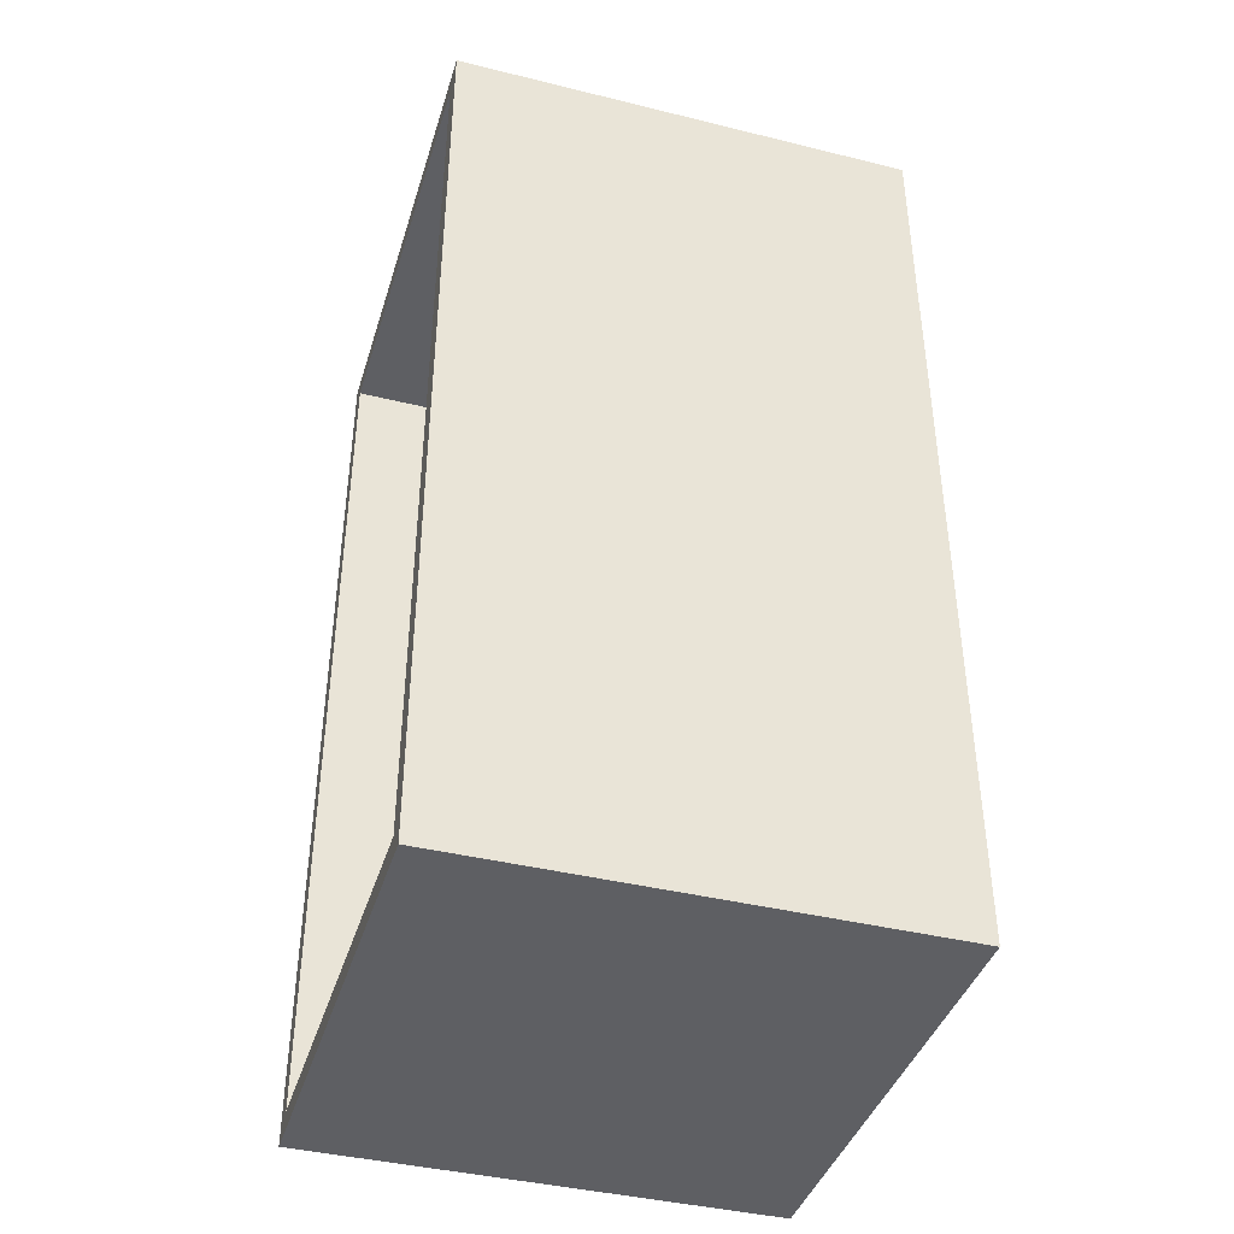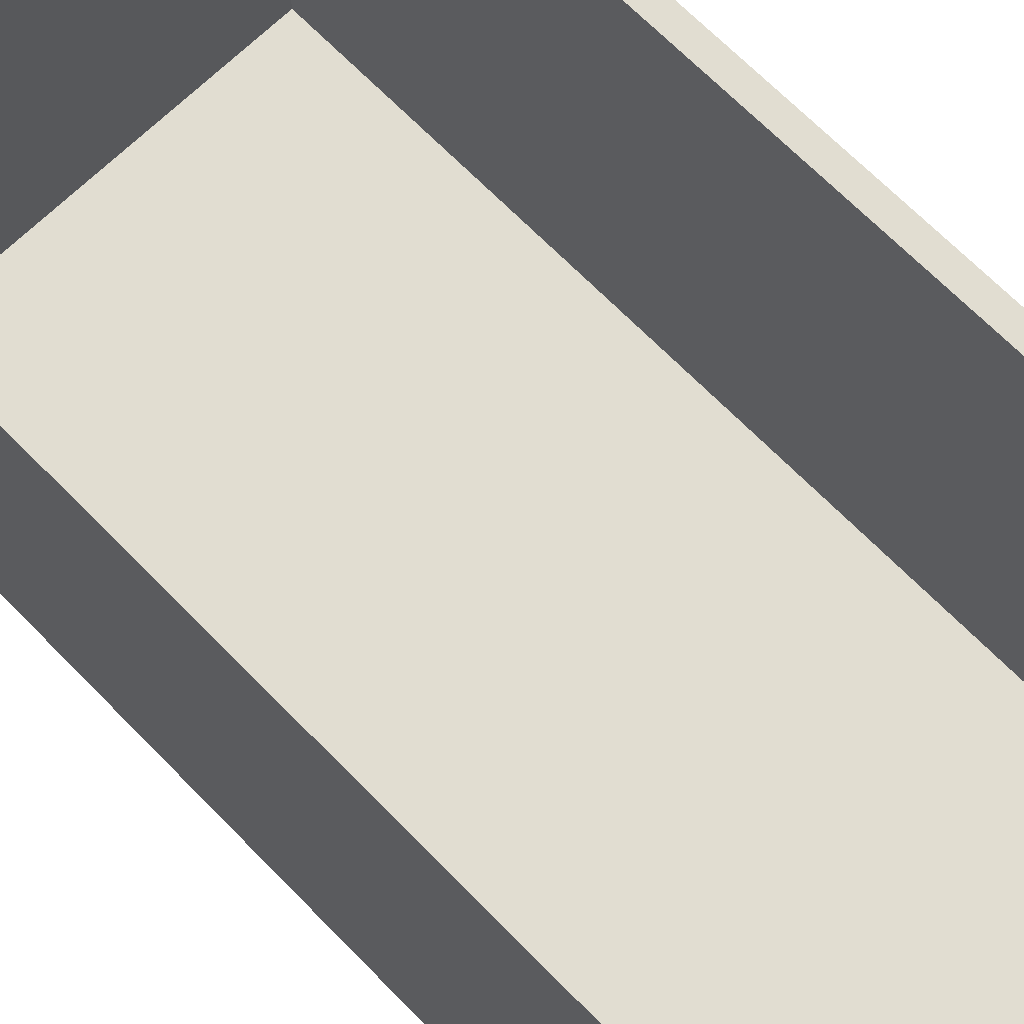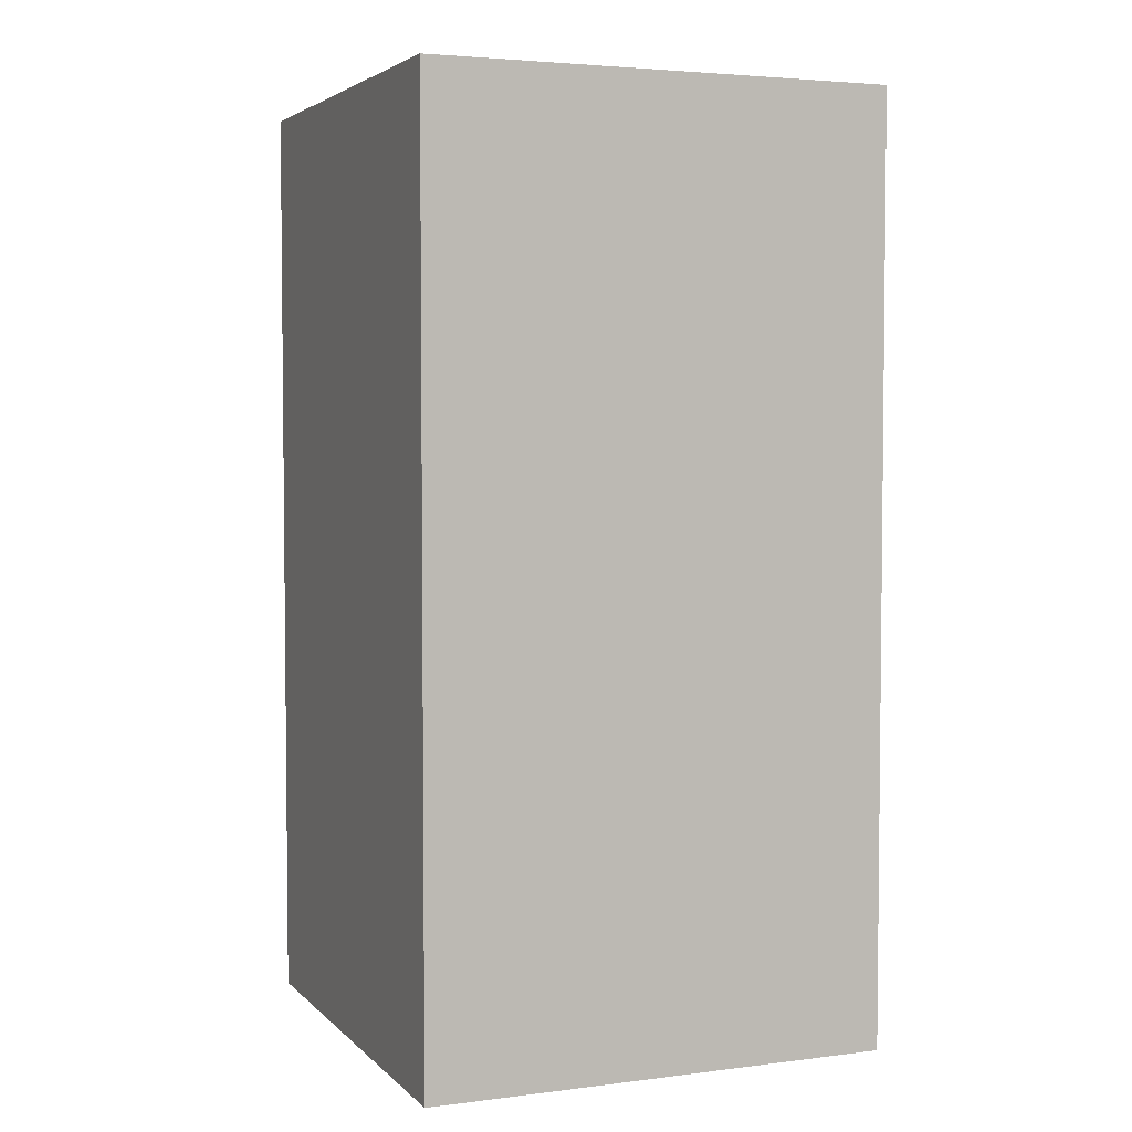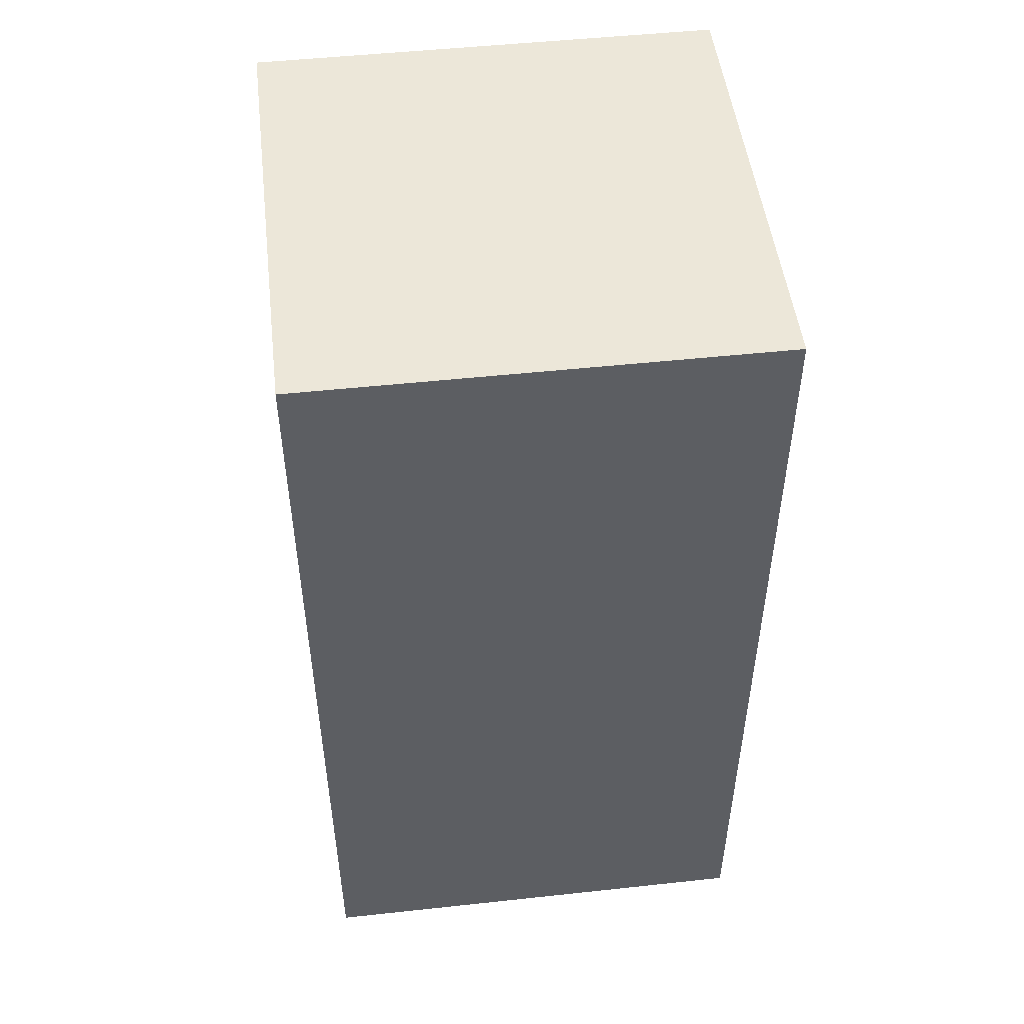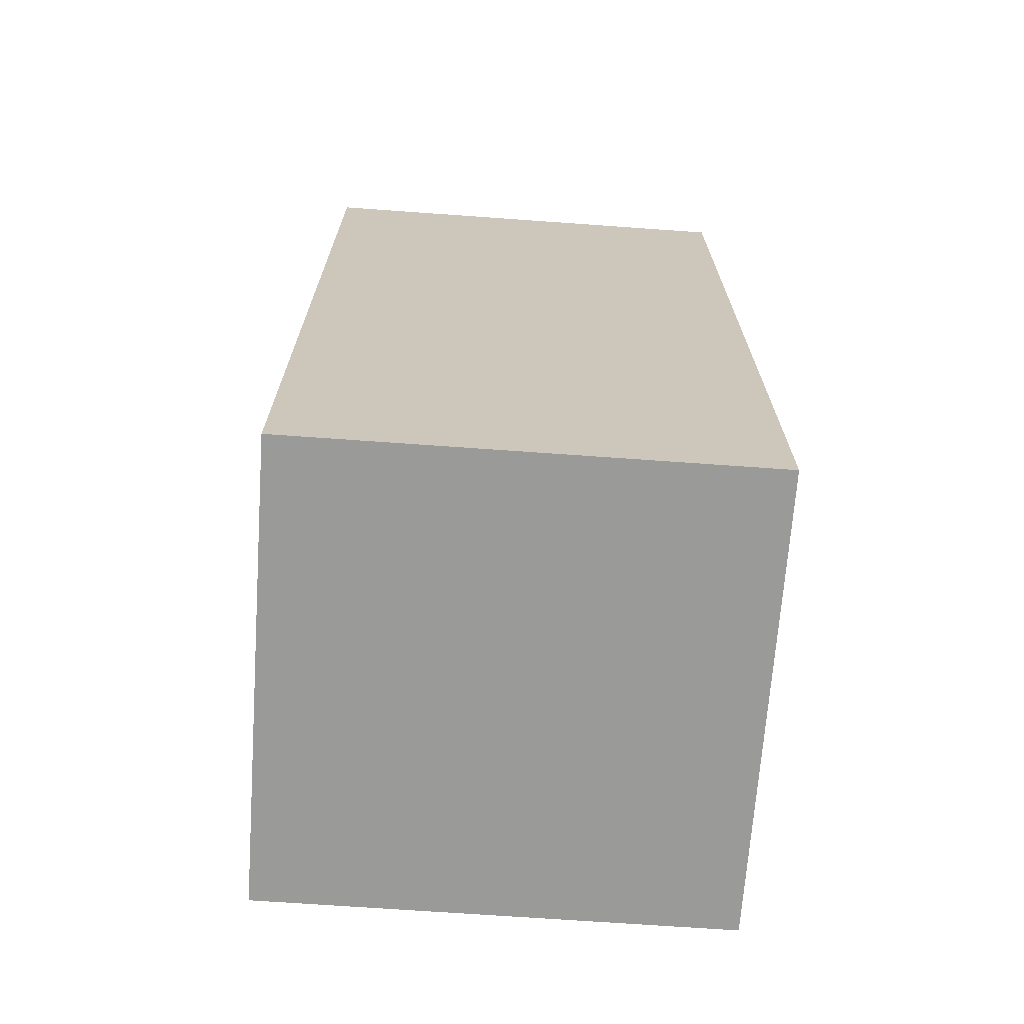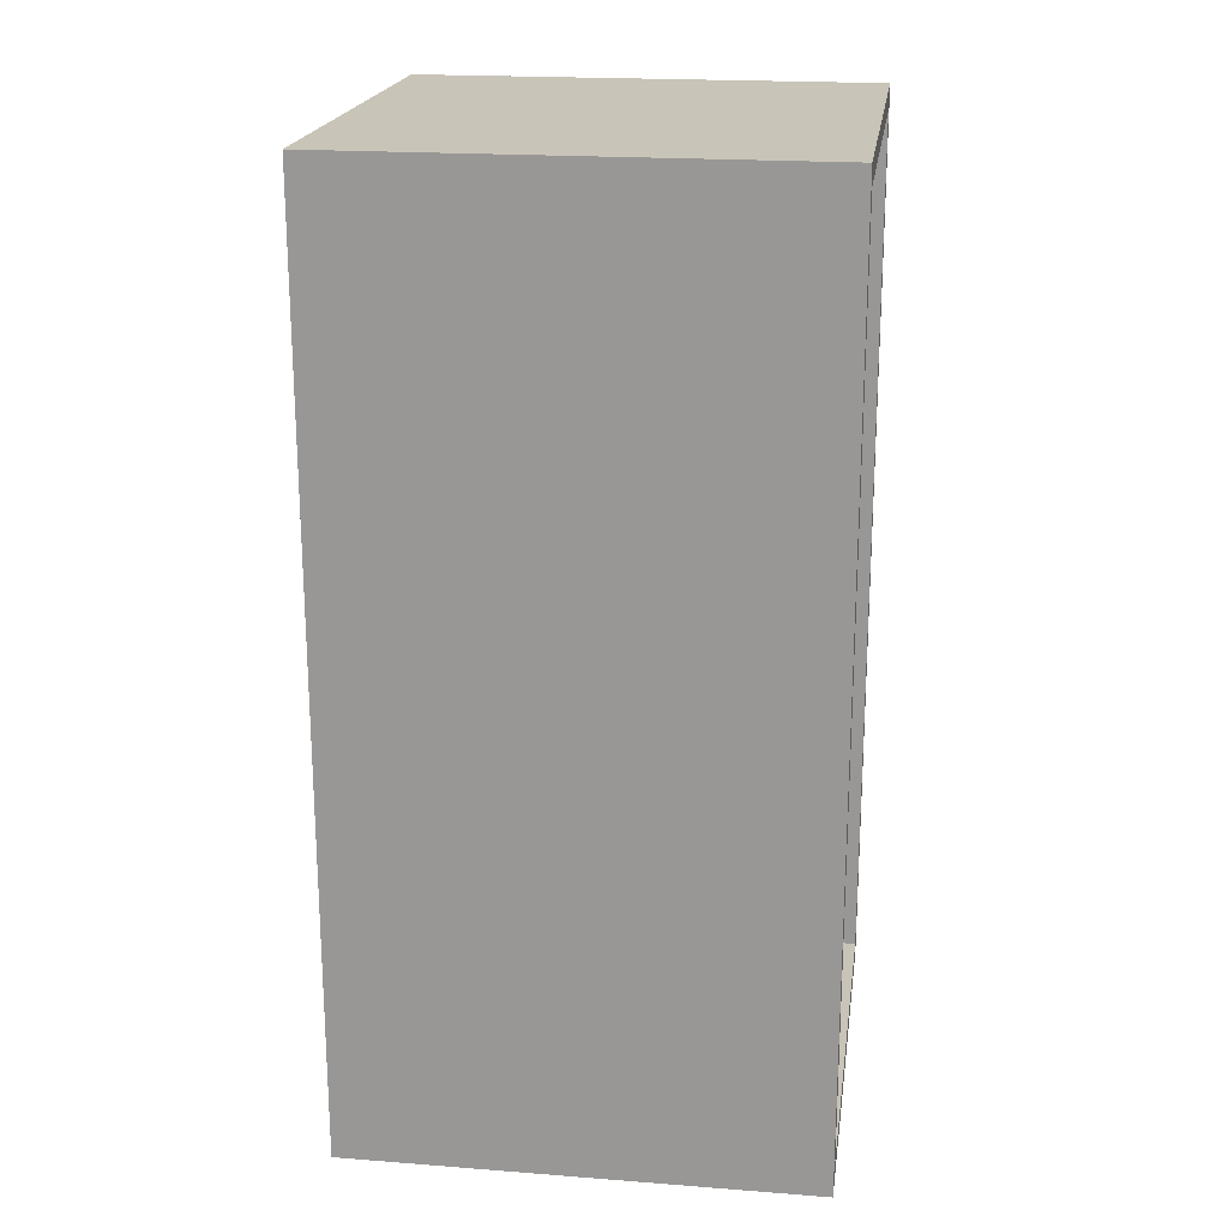
<metadata>
{"format":"obj","ext":"obj","renderer":"f3d","projection":"perspective","resolution":1024,"background":"white","views":[{"elev":-40.9,"azim":-106.7,"up":"+Z"},{"elev":68.7,"azim":-44.4,"up":"+Y"},{"elev":3.9,"azim":-22.4,"up":"+Z"},{"elev":50.0,"azim":83.2,"up":"+Z"},{"elev":-69.2,"azim":-4.1,"up":"+Z"},{"elev":20.2,"azim":98.0,"up":"+Z"}]}
</metadata>
<code>
v  -15 0 30
v  -15 0 -30
v  15 0 -30
v  15 0 30
v  -13.57 3.114 28.57
v  13.57 3.114 28.57
v  13.57 3.114 -28.57
v  -13.57 3.114 -28.57
v  15 30 30
v  -15 30 30
v  15 30 -30
v  -15 30 -30
v  13.57 30 28.57
v  -13.57 30 28.57
v  13.57 30 -28.57
v  -13.57 30 -28.57
g Box001
f 1 2 3 4
f 5 6 7 8
f 1 4 9 10
f 4 3 11 9
f 3 2 12 11
f 2 1 10 12
f 10 9 13 14
f 9 11 15 13
f 11 12 16 15
f 12 10 14 16
f 14 13 6 5
f 13 15 7 6
f 15 16 8 7
f 16 14 5 8

</code>
